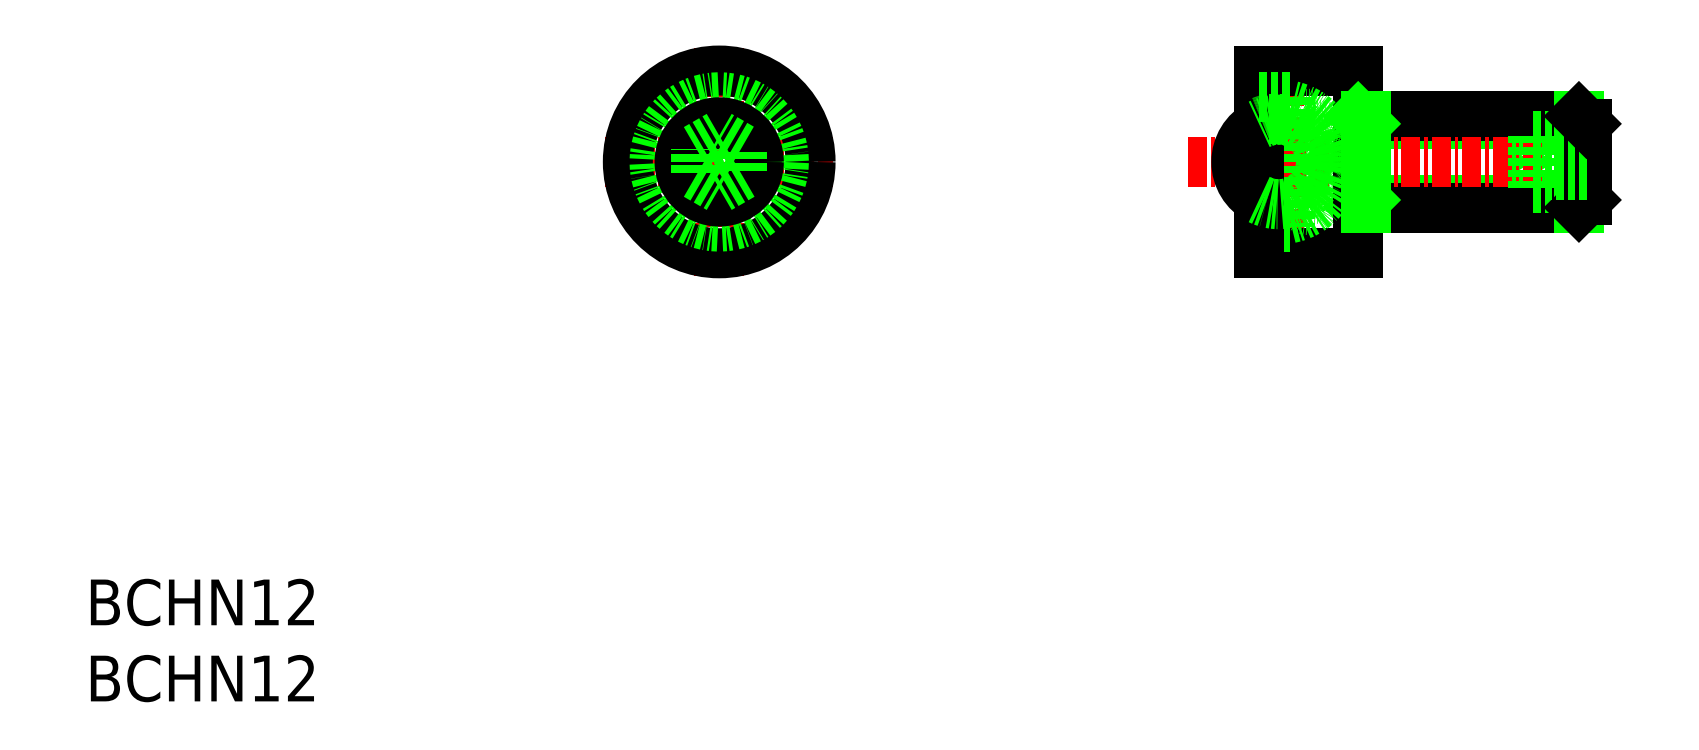
<metadata>
{"format":"dxf","ext":"dxf","renderer":"ezdxf+matplotlib","layout":"modelspace","background":"white","min_lineweight":24,"dpi":150}
</metadata>
<code>
0
SECTION
2
ENTITIES
0
TEXT
8
0
10
47.16
20
39.82
30
0
40
3
1
BCHN12
11
47.16
21
41.32
31
0
73
     2
0
TEXT
8
0
10
47.16
20
34.82
30
0
40
3
1
BCHN12
11
47.16
21
36.32
31
0
73
     2
0
LINE
8
CENTER
10
88.79
20
77.75
30
0
11
88.79
21
62.75
31
0
0
LINE
8
CENTER
10
81.29
20
70.25
30
0
11
96.29
21
70.25
31
0
0
LINE
8
0
10
142.3
20
71.98
30
0
11
141.2
21
70.25
31
0
0
LINE
8
0
10
142.3
20
68.52
30
0
11
141.2
21
70.25
31
0
0
LINE
8
0
10
131.3
20
67.75
30
0
11
145.8
21
67.75
31
0
0
LINE
8
0
10
131.3
20
72.75
30
0
11
145.8
21
72.75
31
0
0
LINE
8
0
10
130.8
20
67.25
30
0
11
145.3
21
67.25
31
0
0
LINE
8
0
10
130.8
20
73.25
30
0
11
145.3
21
73.25
31
0
0
LINE
8
CENTER
10
119.6
20
70.25
30
0
11
147.2
21
70.25
31
0
0
CIRCLE
8
0
10
88.79
20
70.25
30
0
40
6
0
CIRCLE
8
0
10
88.79
20
70.25
30
0
40
4.25
0
CIRCLE
8
0
10
88.79
20
70.25
30
0
40
2.602
0
CIRCLE
8
0
10
88.79
20
70.25
30
0
40
2.467
0
CIRCLE
8
0
10
128.7
20
69.24
30
0
40
0.5
0
LINE
8
CENTER
10
125.5
20
77.17
30
0
11
125.5
21
63.33
31
0
0
LINE
8
0
10
124.3
20
64.25
30
0
11
130.8
21
64.25
31
0
0
ARC
8
0
10
125.5
20
70.25
30
0
40
2.9
50
243.8
51
257.4
0
LINE
8
0
10
124.3
20
66
30
0
11
126.3
21
66
31
0
0
LINE
8
0
10
124.9
20
67.42
30
0
11
126.3
21
67.42
31
0
0
CIRCLE
8
0
10
127.5
20
67.59
30
0
40
0.5
0
CIRCLE
8
0
10
128.2
20
68.32
30
0
40
0.5
0
LINE
8
0
10
130.8
20
67.25
30
0
11
131.3
21
67.75
31
0
0
LINE
8
0
10
124.3
20
76.25
30
0
11
130.8
21
76.25
31
0
0
LINE
8
0
10
126.3
20
74.5
30
0
11
126.3
21
66
31
0
0
LINE
8
0
10
126.3
20
73.96
30
0
11
126.3
21
74.5
31
0
0
LINE
8
0
10
124.3
20
64.25
30
0
11
124.3
21
76.25
31
0
0
ARC
8
0
10
125.5
20
70.25
30
0
40
2.9
50
102.6
51
116.2
0
LINE
8
0
10
124.9
20
73.08
30
0
11
126.3
21
73.08
31
0
0
LINE
8
0
10
124.3
20
74.5
30
0
11
126.3
21
74.5
31
0
0
LINE
8
0
10
130.8
20
64.25
30
0
11
130.8
21
76.25
31
0
0
CIRCLE
8
0
10
127.5
20
72.91
30
0
40
0.5
0
CIRCLE
8
0
10
128.2
20
72.18
30
0
40
0.5
0
CIRCLE
8
0
10
128.7
20
71.26
30
0
40
0.5
0
CIRCLE
8
0
10
128.8
20
70.25
30
0
40
0.5
0
LINE
8
0
10
130.8
20
73.25
30
0
11
131.3
21
72.75
31
0
0
LINE
8
0
10
131.3
20
67.25
30
0
11
131.3
21
73.25
31
0
0
LINE
8
0
10
145.3
20
73.25
30
0
11
145.3
21
67.25
31
0
0
LINE
8
0
10
145.8
20
72.75
30
0
11
145.8
21
67.75
31
0
0
LINE
8
0
10
145.8
20
68.52
30
0
11
142.3
21
68.52
31
0
0
LINE
8
0
10
145.3
20
67.25
30
0
11
145.8
21
67.75
31
0
0
LINE
8
0
10
145.8
20
71.12
30
0
11
142.3
21
71.12
31
0
0
LINE
8
0
10
145.8
20
71.98
30
0
11
142.3
21
71.98
31
0
0
LINE
8
0
10
145.8
20
69.38
30
0
11
142.3
21
69.38
31
0
0
LINE
8
0
10
145.3
20
73.25
30
0
11
145.8
21
72.75
31
0
0
LINE
8
0
10
142.3
20
71.98
30
0
11
142.3
21
68.52
31
0
0
ARC
8
0
10
125.5
20
70.25
30
0
40
2.78
50
117.4
51
242.6
0
ARC
8
0
10
125.5
20
70.25
30
0
40
2.78
50
242.6
51
117.4
0
ARC
8
0
10
125.5
20
70.25
30
0
40
3.78
50
281
51
78.99
0
POLYLINE
8
0
66
     1
10
0
20
0
30
0
70
     1
0
VERTEX
8
0
10
87.29
20
69.38
30
0
0
VERTEX
8
0
10
88.79
20
68.52
30
0
0
VERTEX
8
0
10
90.29
20
69.38
30
0
0
VERTEX
8
0
10
90.29
20
71.12
30
0
0
VERTEX
8
0
10
88.79
20
71.98
30
0
0
VERTEX
8
0
10
87.29
20
71.12
30
0
0
SEQEND
8
0
0
ENDSEC
0
EOF

</code>
